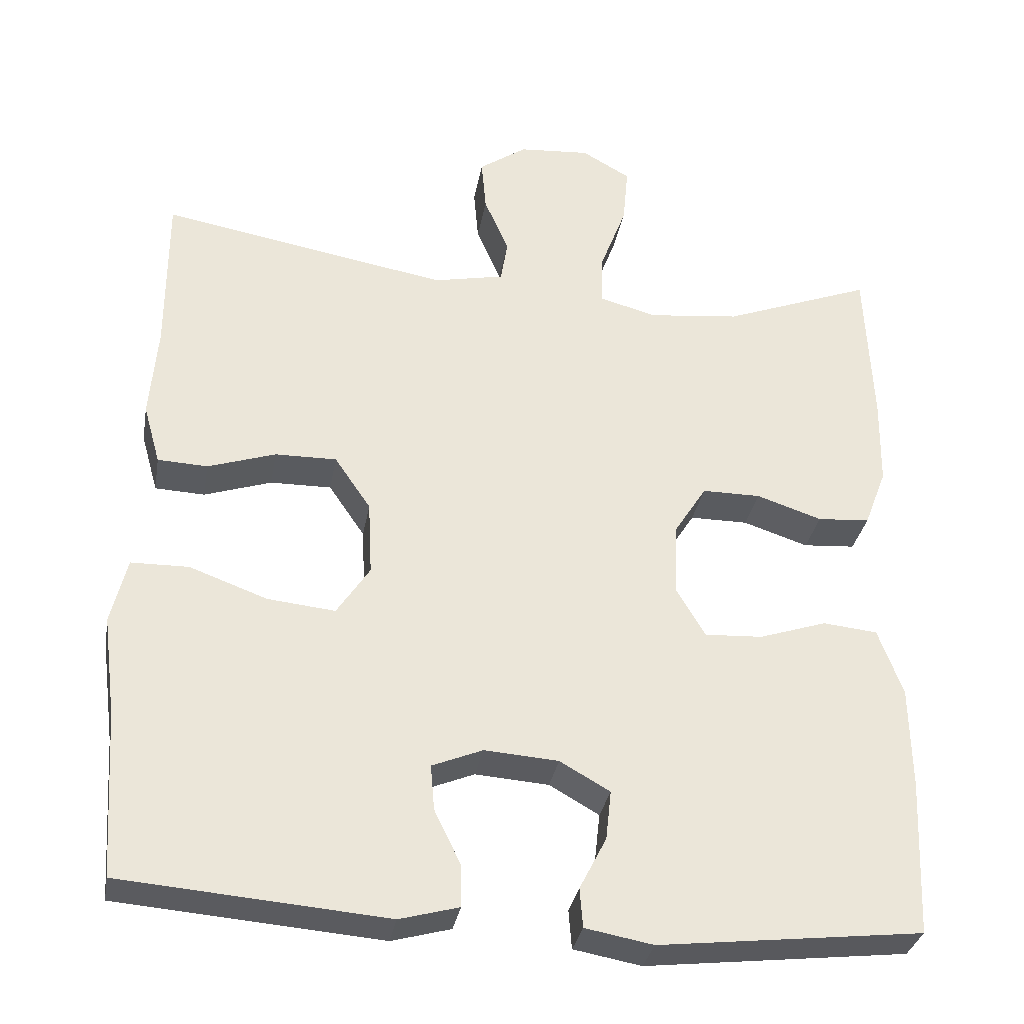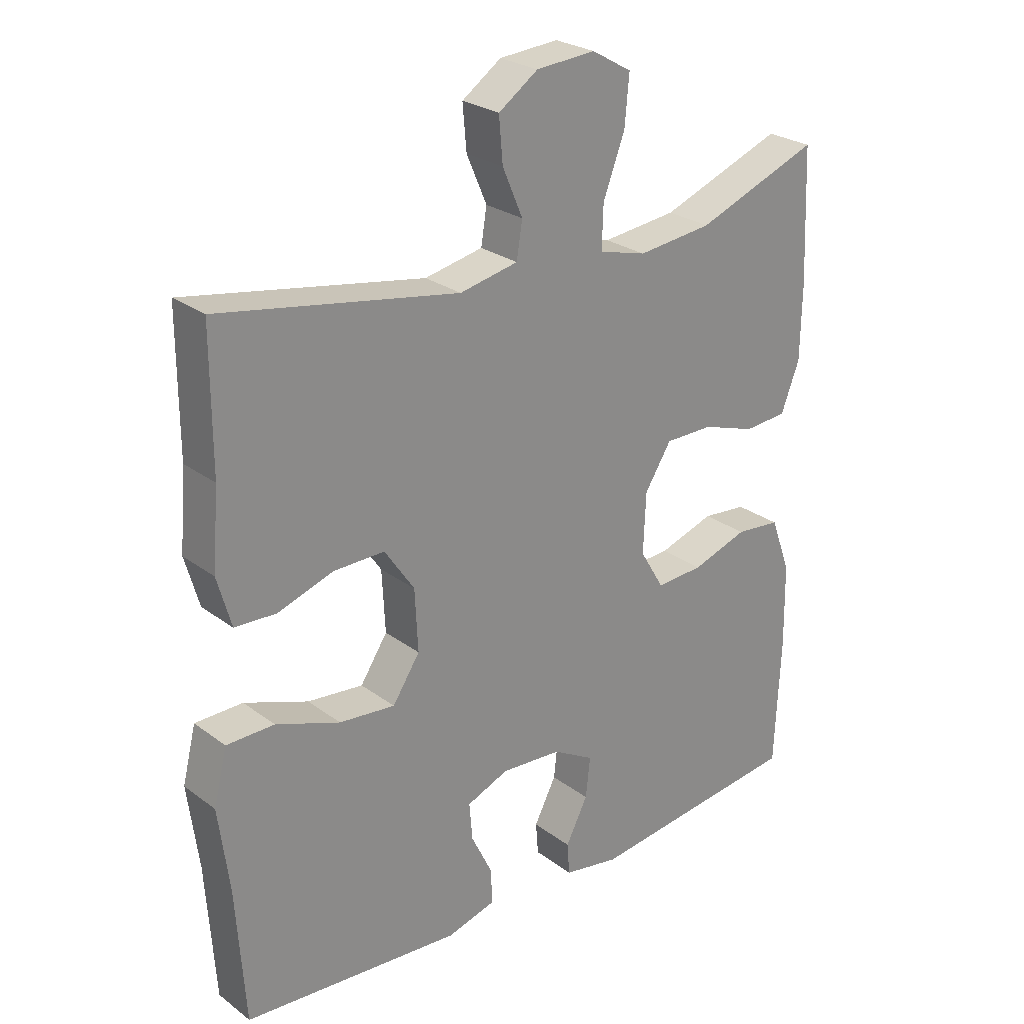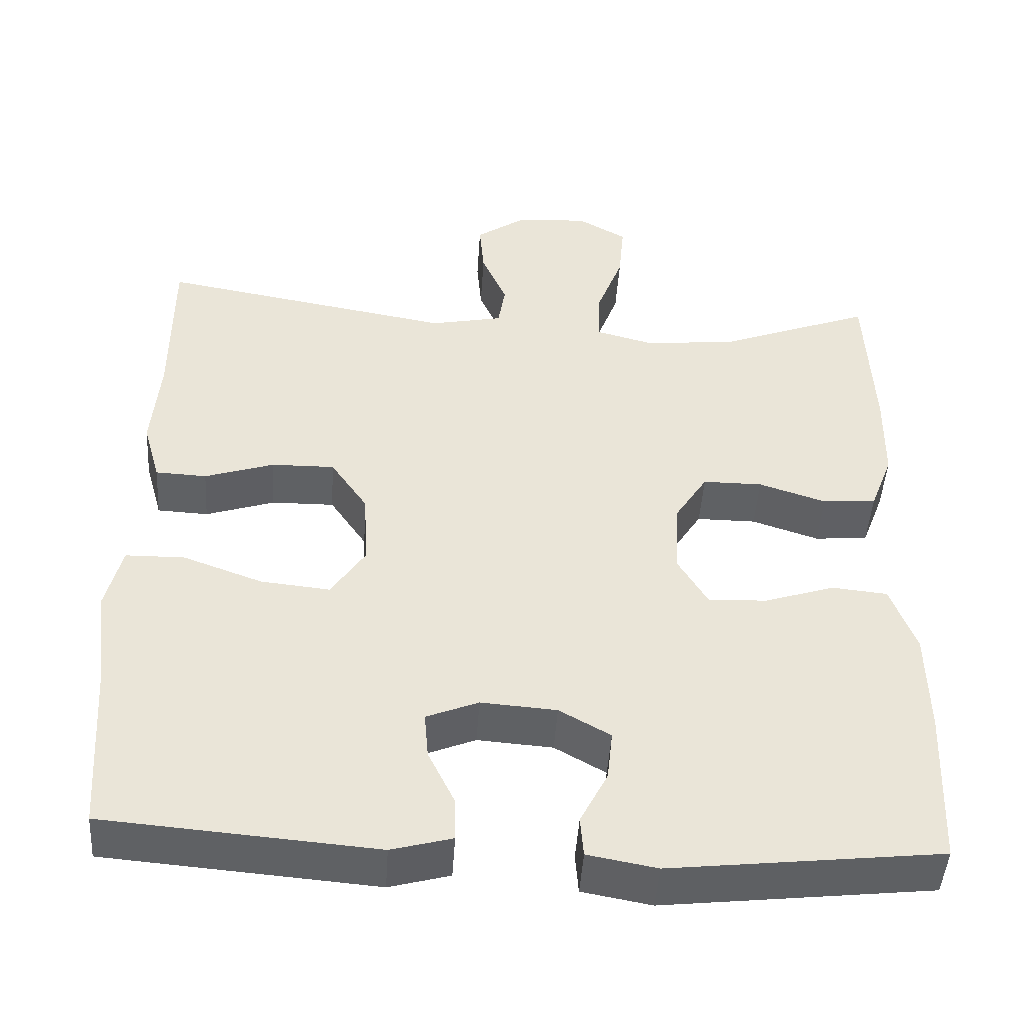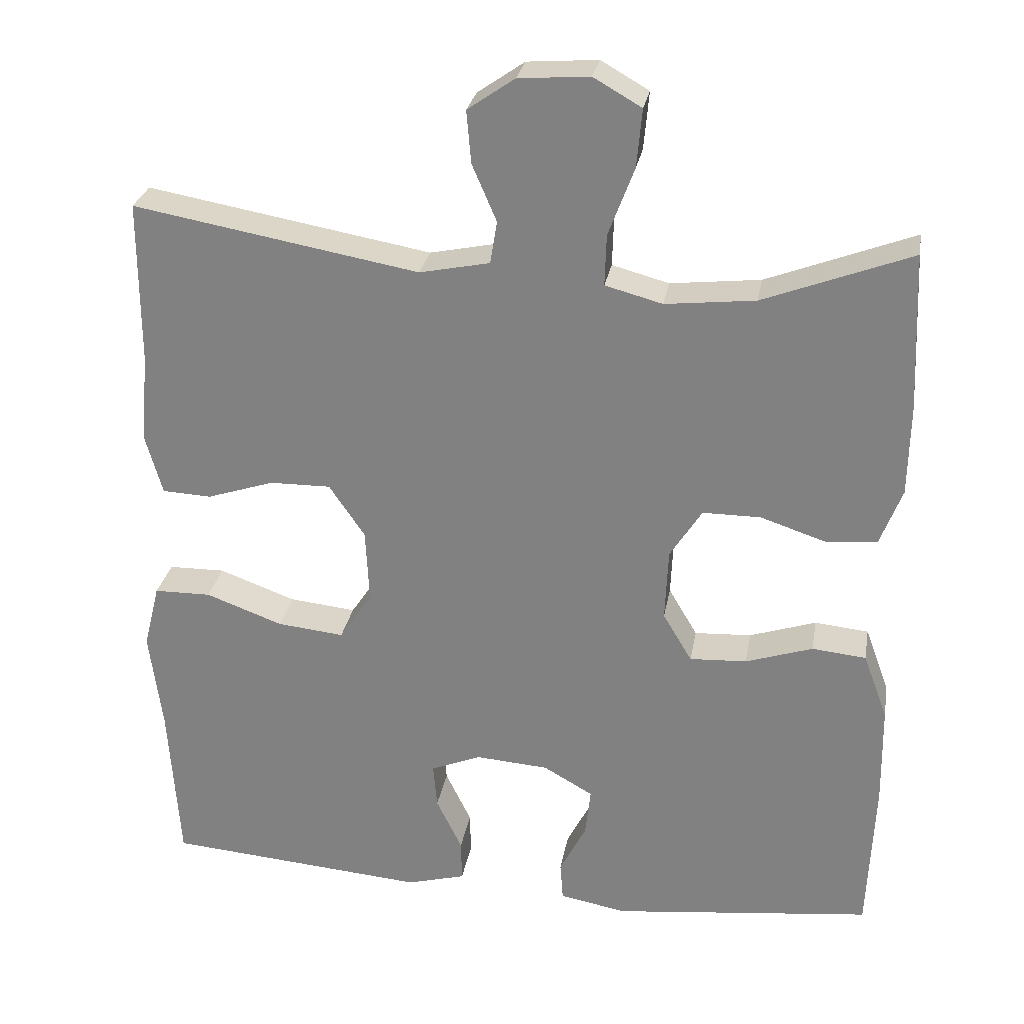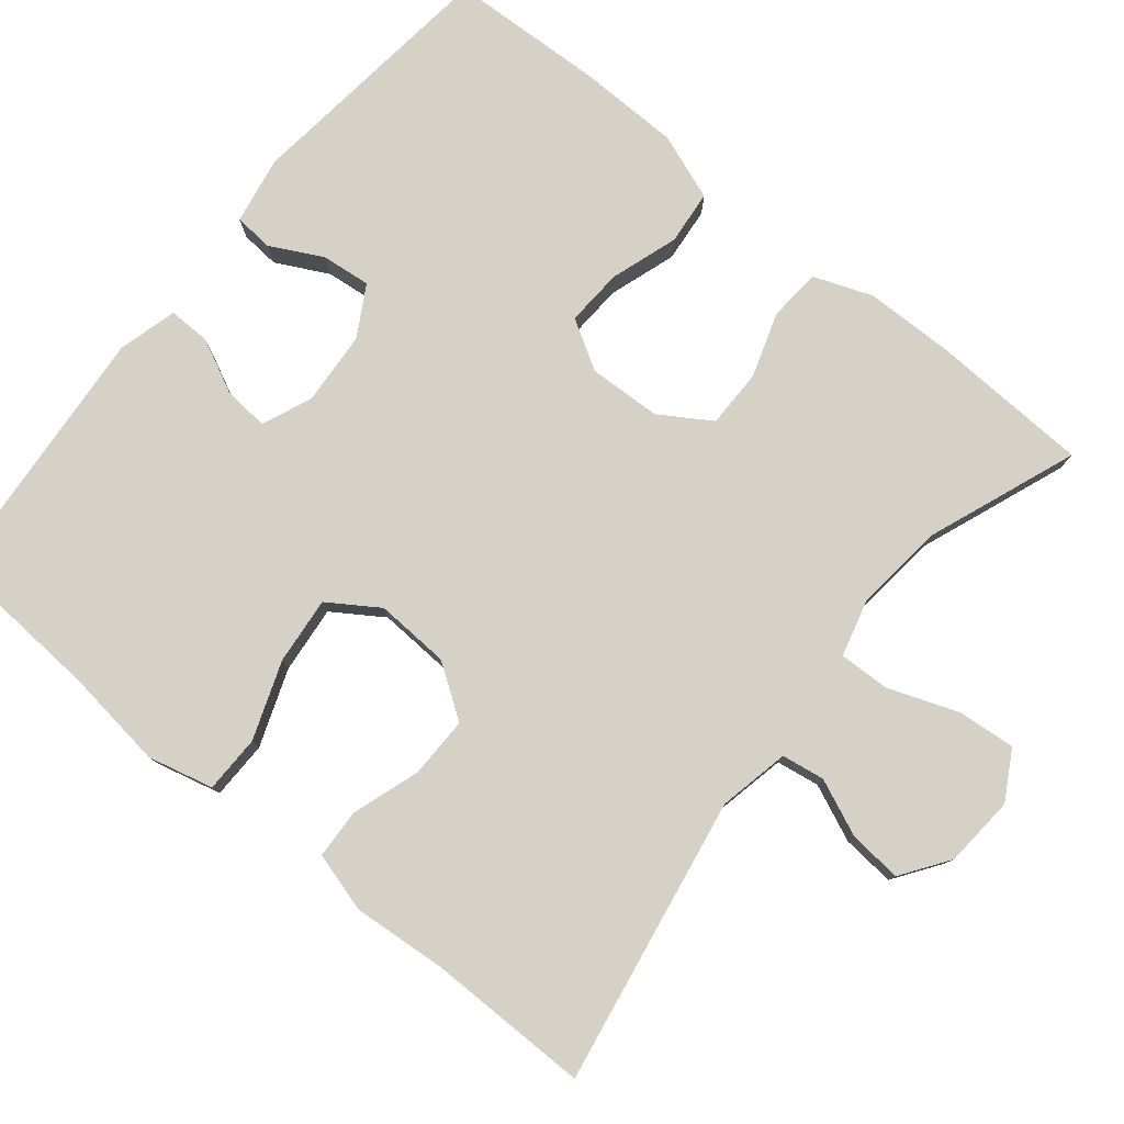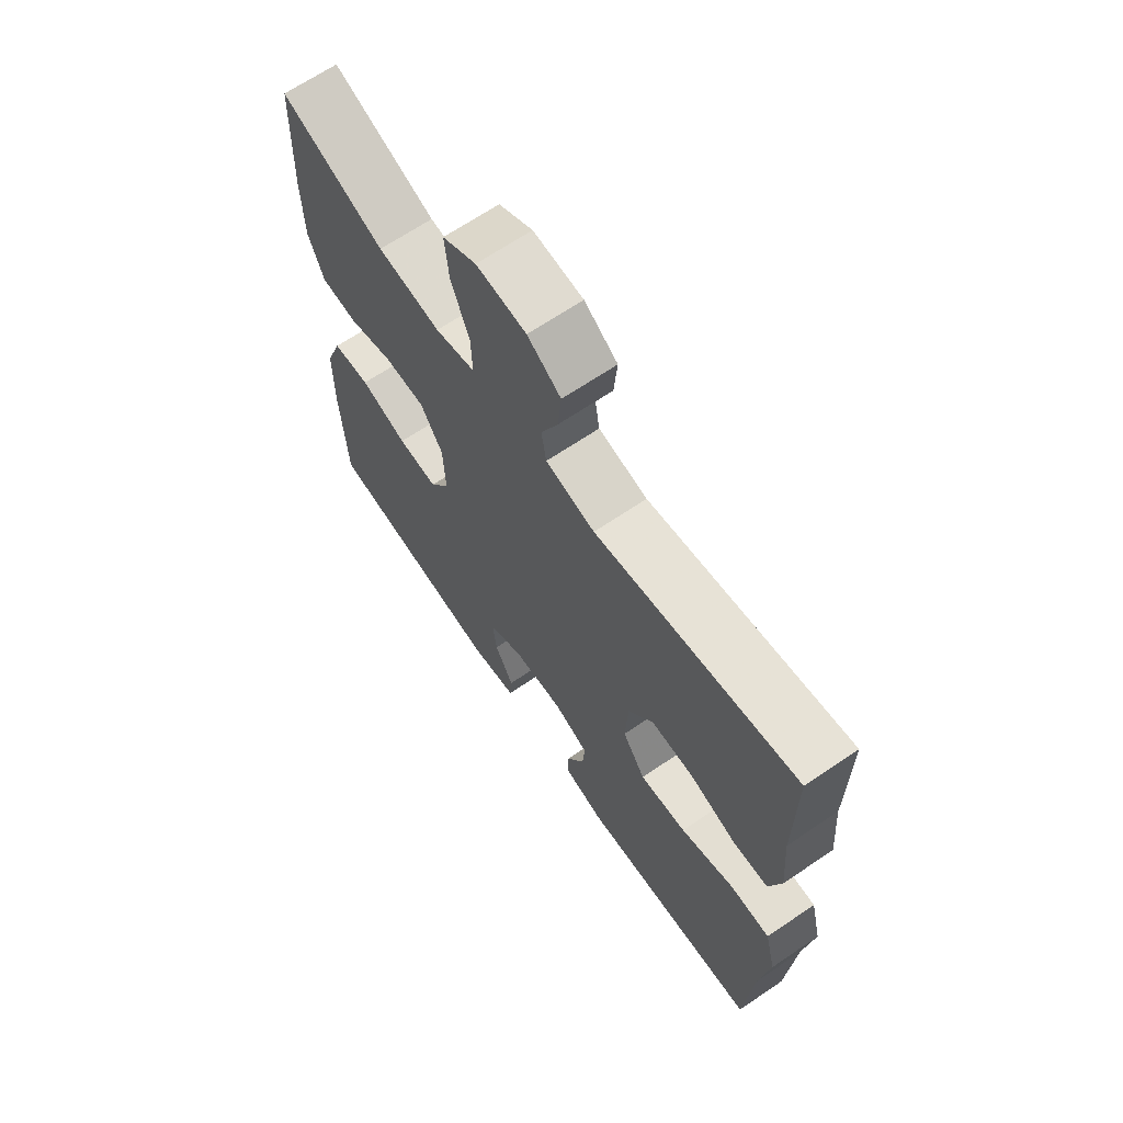
<metadata>
{"format":"obj","ext":"obj","renderer":"f3d","projection":"perspective","resolution":1024,"background":"white","views":[{"elev":-32.2,"azim":-9.9,"up":"+Z"},{"elev":26.0,"azim":-40.6,"up":"+Z"},{"elev":-46.5,"azim":-3.7,"up":"+Z"},{"elev":27.7,"azim":9.9,"up":"+Z"},{"elev":78.9,"azim":-50.8,"up":"+Y"},{"elev":67.1,"azim":-124.2,"up":"+Z"}]}
</metadata>
<code>
v 0.5 0.07 -0.5
v 0.158 0.07 -0.539
v 0.07 0.07 -0.523
v 0.066 0.07 -0.472
v 0.101 0.07 -0.404
v 0.108 0.07 -0.34
v 0.043 0.07 -0.303
v -0.053 0.07 -0.296
v -0.119 0.07 -0.323
v -0.114 0.07 -0.382
v -0.08 0.07 -0.452
v -0.079 0.07 -0.507
v -0.156 0.07 -0.528
v -0.5 0.07 -0.5
v -0.514 0.07 -0.287
v -0.531 0.07 -0.155
v -0.51 0.07 -0.07
v -0.435 0.07 -0.069
v -0.334 0.07 -0.106
v -0.246 0.07 -0.115
v -0.203 0.07 -0.05
v -0.208 0.07 0.047
v -0.255 0.07 0.116
v -0.335 0.07 0.115
v -0.423 0.07 0.086
v -0.488 0.07 0.089
v -0.51 0.07 0.167
v -0.5 0.07 0.288
v -0.5 0.07 0.5
v -0.125 0.07 0.434
v -0.033 0.07 0.453
v -0.024 0.07 0.509
v -0.056 0.07 0.583
v -0.062 0.07 0.652
v 0 0.07 0.695
v 0.093 0.07 0.702
v 0.156 0.07 0.666
v 0.149 0.07 0.59
v 0.115 0.07 0.5
v 0.113 0.07 0.433
v 0.188 0.07 0.413
v 0.306 0.07 0.426
v 0.5 0.07 0.5
v 0.509 0.07 0.291
v 0.507 0.07 0.175
v 0.478 0.07 0.099
v 0.41 0.07 0.094
v 0.325 0.07 0.122
v 0.249 0.07 0.122
v 0.207 0.07 0.056
v 0.203 0.07 -0.039
v 0.241 0.07 -0.103
v 0.316 0.07 -0.099
v 0.404 0.07 -0.07
v 0.475 0.07 -0.077
v 0.507 0.07 -0.164
v 0.509 0.07 -0.296
v 0.5 0 -0.5
v 0.158 0 -0.539
v 0.07 0 -0.523
v 0.066 0 -0.472
v 0.101 0 -0.404
v 0.108 0 -0.34
v 0.043 0 -0.303
v -0.053 0 -0.296
v -0.119 0 -0.323
v -0.114 0 -0.382
v -0.08 0 -0.452
v -0.079 0 -0.507
v -0.156 0 -0.528
v -0.5 0 -0.5
v -0.514 0 -0.287
v -0.531 0 -0.155
v -0.51 0 -0.07
v -0.435 0 -0.069
v -0.334 0 -0.106
v -0.246 0 -0.115
v -0.203 0 -0.05
v -0.208 0 0.047
v -0.255 0 0.116
v -0.335 0 0.115
v -0.423 0 0.086
v -0.488 0 0.089
v -0.51 0 0.167
v -0.5 0 0.288
v -0.5 0 0.5
v -0.125 0 0.434
v -0.033 0 0.453
v -0.024 0 0.509
v -0.056 0 0.583
v -0.062 0 0.652
v 0 0 0.695
v 0.093 0 0.702
v 0.156 0 0.666
v 0.149 0 0.59
v 0.115 0 0.5
v 0.113 0 0.433
v 0.188 0 0.413
v 0.306 0 0.426
v 0.5 0 0.5
v 0.509 0 0.291
v 0.507 0 0.175
v 0.478 0 0.099
v 0.41 0 0.094
v 0.325 0 0.122
v 0.249 0 0.122
v 0.207 0 0.056
v 0.203 0 -0.039
v 0.241 0 -0.103
v 0.316 0 -0.099
v 0.404 0 -0.07
v 0.475 0 -0.077
v 0.507 0 -0.164
v 0.509 0 -0.296
f 3 4 5
f 2 3 5
f 1 2 5
f 57 1 5
f 56 57 5
f 55 56 5
f 54 55 5
f 53 54 5
f 52 53 5 6
f 51 52 6 7
f 50 51 7 8
f 49 50 8 9
f 46 47 48
f 45 46 48
f 44 45 48
f 43 44 48
f 42 43 48
f 41 42 48 49
f 40 41 49 9
f 37 38 39
f 36 37 39
f 35 36 39
f 34 35 39
f 33 34 39
f 32 33 39
f 39 40 9
f 32 39 9
f 31 32 9
f 28 29 30
f 28 30 31
f 27 28 31
f 26 27 31
f 25 26 31
f 24 25 31
f 23 24 31
f 22 23 31
f 21 22 31 9
f 17 18 19
f 16 17 19
f 15 16 19
f 15 19 20
f 14 15 20
f 13 14 20
f 12 13 20
f 11 12 20
f 10 11 20
f 9 10 20 21
f 62 61 60
f 62 60 59
f 62 59 58
f 62 58 114
f 62 114 113
f 62 113 112
f 62 112 111
f 62 111 110
f 63 62 110 109
f 64 63 109 108
f 65 64 108 107
f 66 65 107 106
f 105 104 103
f 105 103 102
f 105 102 101
f 105 101 100
f 105 100 99
f 106 105 99 98
f 66 106 98 97
f 96 95 94
f 96 94 93
f 96 93 92
f 96 92 91
f 96 91 90
f 96 90 89
f 66 97 96
f 66 96 89
f 66 89 88
f 87 86 85
f 88 87 85
f 88 85 84
f 88 84 83
f 88 83 82
f 88 82 81
f 88 81 80
f 88 80 79
f 66 88 79 78
f 76 75 74
f 76 74 73
f 76 73 72
f 77 76 72
f 77 72 71
f 77 71 70
f 77 70 69
f 77 69 68
f 77 68 67
f 78 77 67 66
f 1 58 59 2
f 2 59 60 3
f 3 60 61 4
f 4 61 62 5
f 5 62 63 6
f 6 63 64 7
f 7 64 65 8
f 8 65 66 9
f 9 66 67 10
f 10 67 68 11
f 11 68 69 12
f 12 69 70 13
f 13 70 71 14
f 14 71 72 15
f 15 72 73 16
f 16 73 74 17
f 17 74 75 18
f 18 75 76 19
f 19 76 77 20
f 20 77 78 21
f 21 78 79 22
f 22 79 80 23
f 23 80 81 24
f 24 81 82 25
f 25 82 83 26
f 26 83 84 27
f 27 84 85 28
f 28 85 86 29
f 29 86 87 30
f 30 87 88 31
f 31 88 89 32
f 32 89 90 33
f 33 90 91 34
f 34 91 92 35
f 35 92 93 36
f 36 93 94 37
f 37 94 95 38
f 38 95 96 39
f 39 96 97 40
f 40 97 98 41
f 41 98 99 42
f 42 99 100 43
f 43 100 101 44
f 44 101 102 45
f 45 102 103 46
f 46 103 104 47
f 47 104 105 48
f 48 105 106 49
f 49 106 107 50
f 50 107 108 51
f 51 108 109 52
f 52 109 110 53
f 53 110 111 54
f 54 111 112 55
f 55 112 113 56
f 56 113 114 57
f 57 114 58 1

</code>
